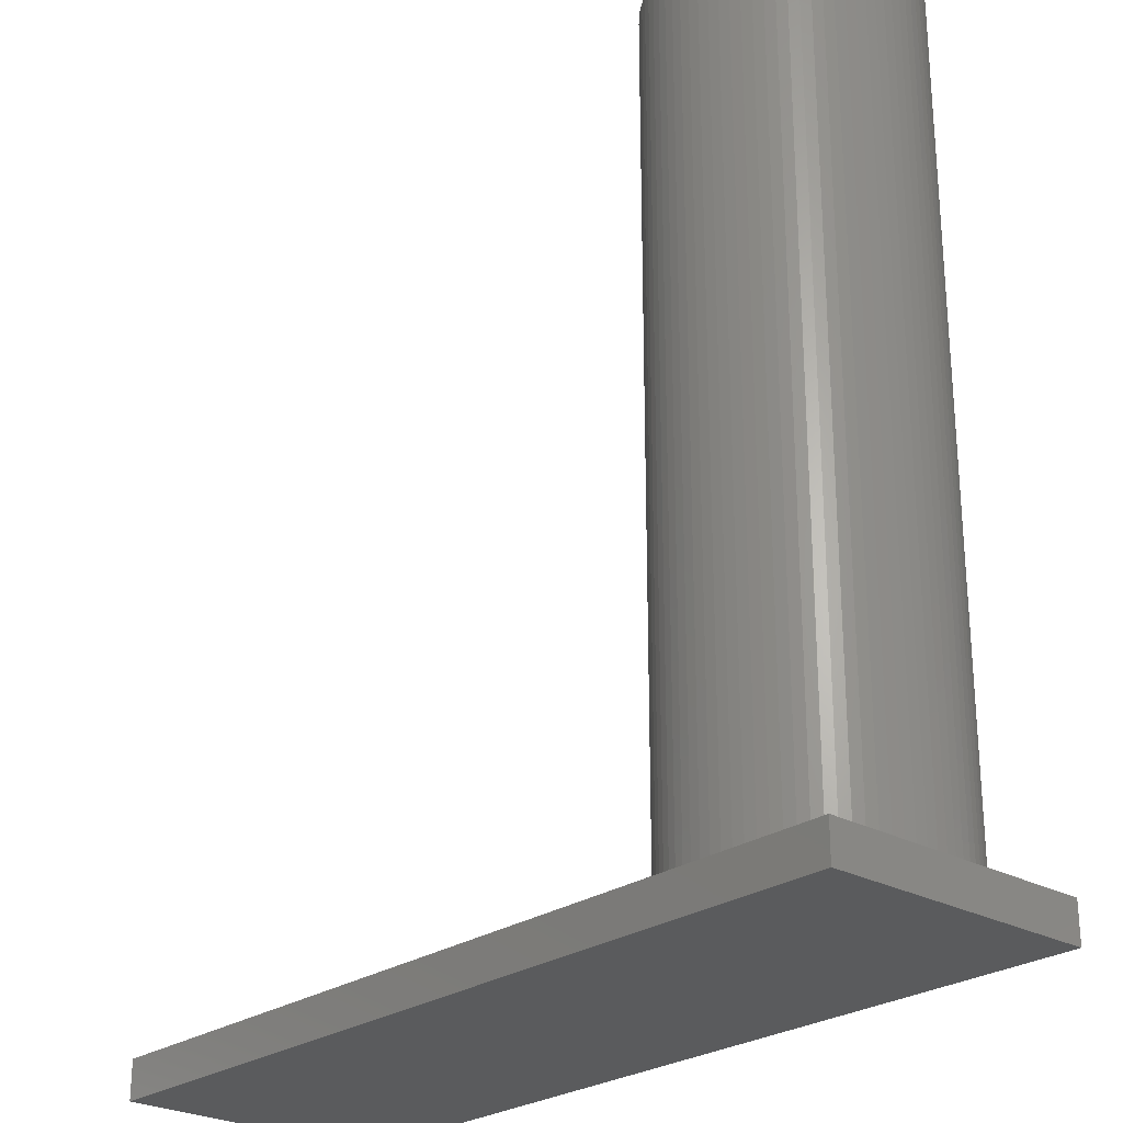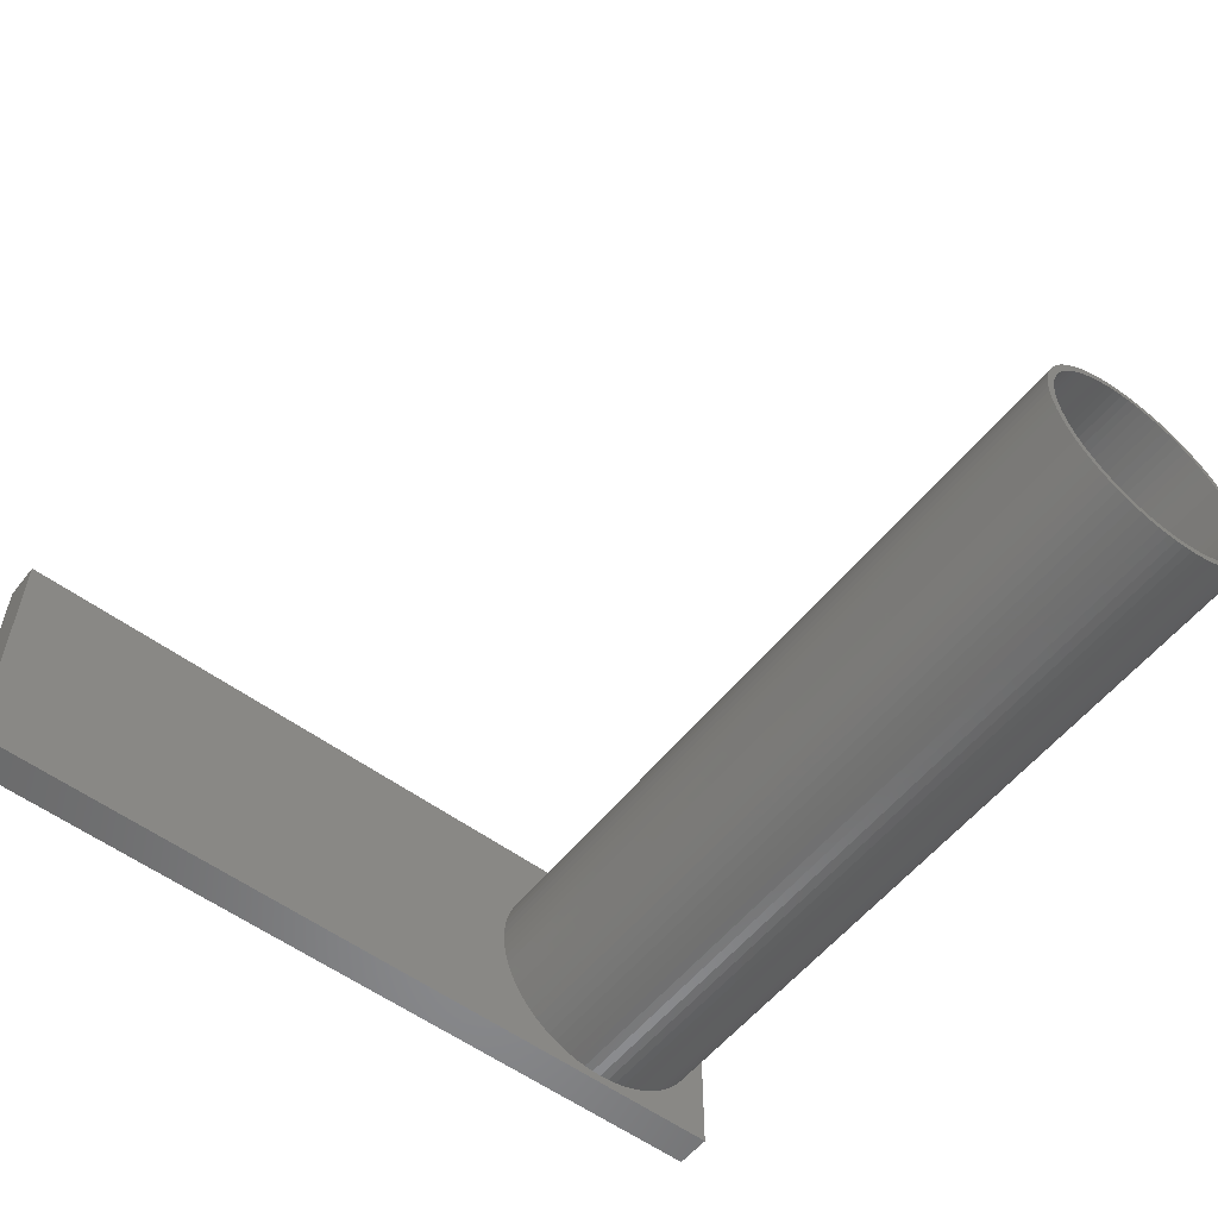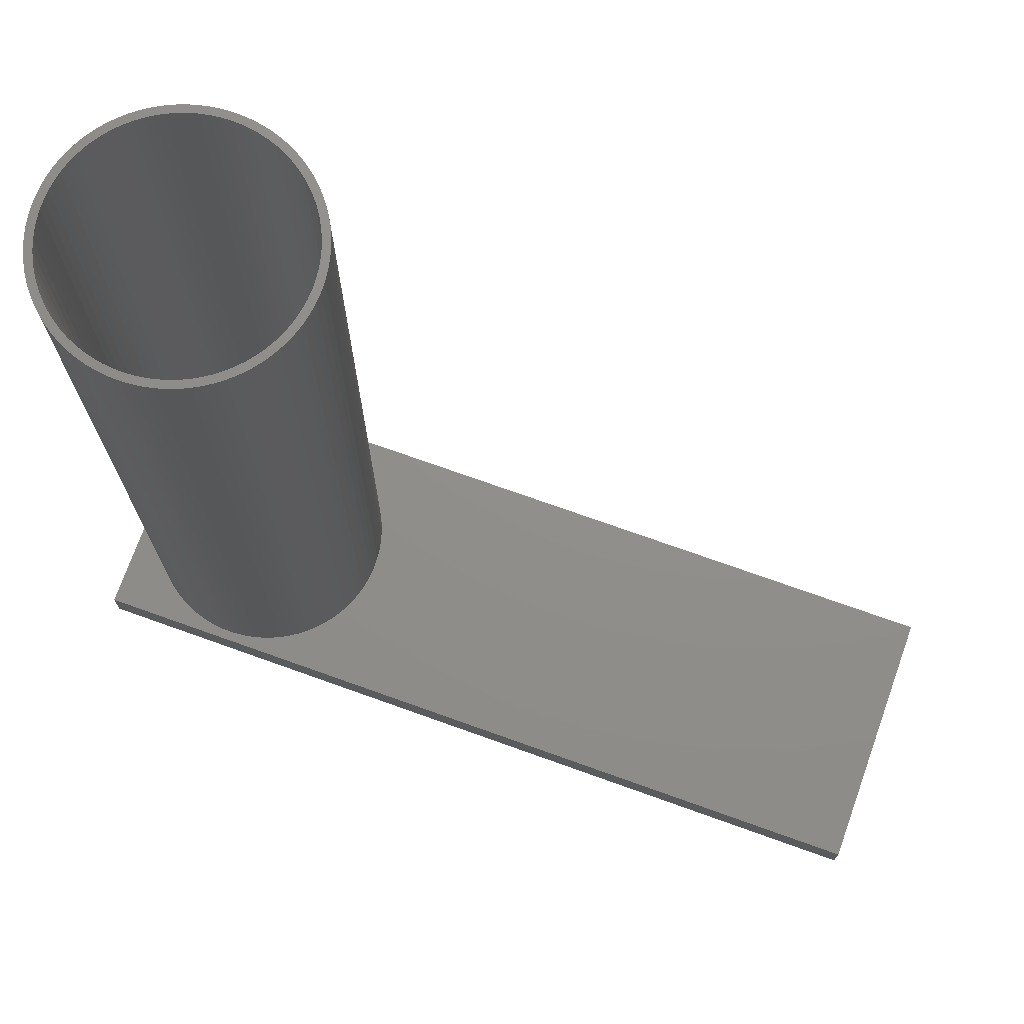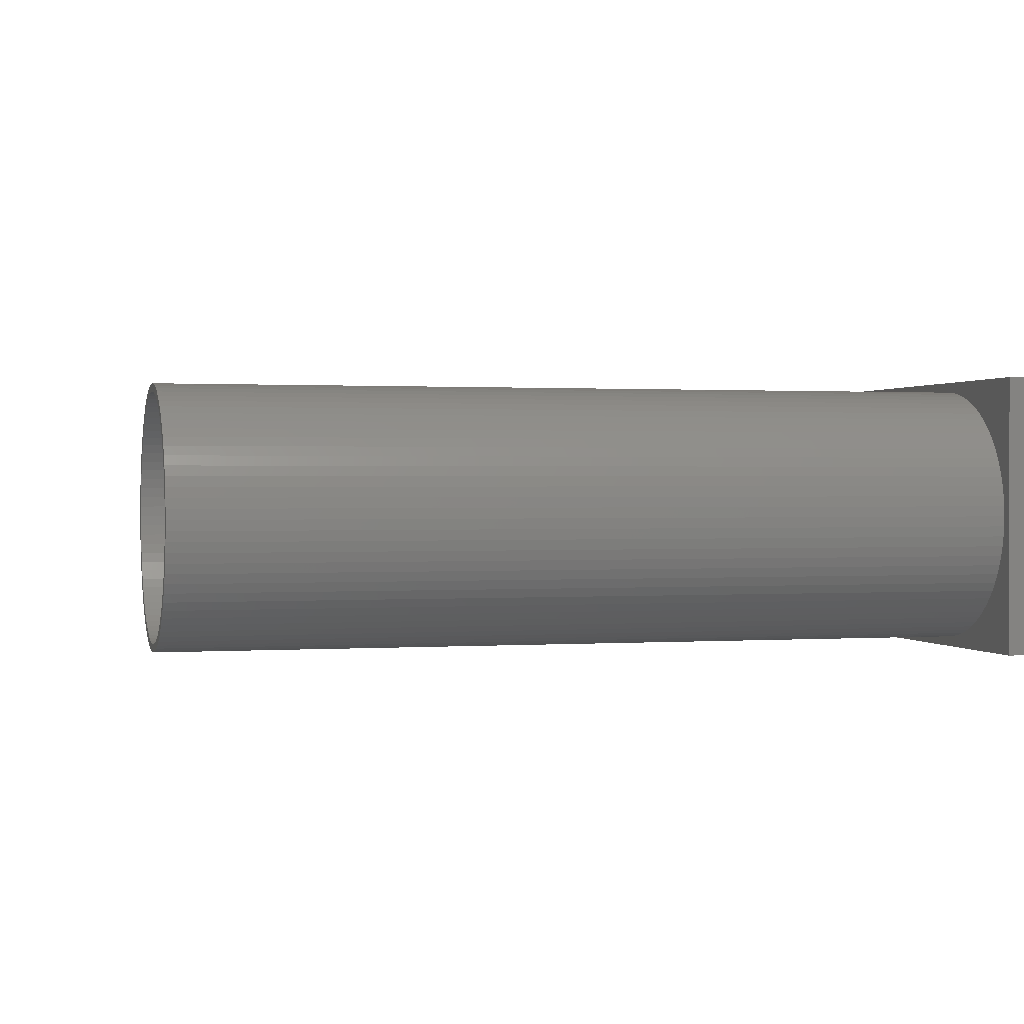
<metadata>
{"format":"stl","ext":"stl","renderer":"f3d","projection":"perspective","resolution":1024,"background":"white","views":[{"elev":-25.6,"azim":48.1,"up":"+Z"},{"elev":-55.6,"azim":-37.9,"up":"+Y"},{"elev":72.9,"azim":-160.3,"up":"+Z"},{"elev":0.8,"azim":75.1,"up":"+Y"}]}
</metadata>
<code>
# stl→obj: 328 verts, 652 faces
v -22 -7 0
v -22 -7 2
v -22 7 0
v -22 7 2
v 22 -7 0
v 22 -7 2
v 22 7 0
v 22 7 2
v 15 -6.5 2
v 8.5 0 2
v 8.52 -0.51 2
v 8.52 0.51 2
v 18.82 5.259 2
v 19.22 4.943 2
v 8.58 1.017 2
v 21.5 0 2
v 21.48 -0.51 2
v 8.68 1.517 2
v 8.818 2.009 2
v 8.995 2.487 2
v 9.209 2.951 2
v 9.458 3.396 2
v 9.741 3.821 2
v 10.06 4.221 2
v 10.4 4.596 2
v 10.78 4.943 2
v 11.18 5.259 2
v 11.6 5.542 2
v 12.05 5.792 2
v 12.51 6.005 2
v 12.99 6.182 2
v 13.48 6.32 2
v 13.98 6.42 2
v 15.51 6.48 2
v 16.02 6.42 2
v 14.49 6.48 2
v 16.52 6.32 2
v 15 6.5 2
v 17.01 6.182 2
v 17.49 6.005 2
v 17.95 5.792 2
v 18.4 5.542 2
v 18.82 -5.259 2
v 18.4 -5.542 2
v 21.01 -2.487 2
v 20.79 -2.951 2
v 19.6 4.596 2
v 17.95 -5.792 2
v 19.94 4.221 2
v 20.26 3.821 2
v 21.18 -2.009 2
v 20.54 3.396 2
v 20.79 2.951 2
v 21.32 -1.517 2
v 21.01 2.487 2
v 21.18 2.009 2
v 21.42 -1.017 2
v 21.32 1.517 2
v 21.42 1.017 2
v 21.48 0.51 2
v 20.54 -3.396 2
v 20.26 -3.821 2
v 19.94 -4.221 2
v 19.6 -4.596 2
v 19.22 -4.943 2
v 17.49 -6.005 2
v 17.01 -6.182 2
v 16.52 -6.32 2
v 16.02 -6.42 2
v 15.51 -6.48 2
v 14.49 -6.48 2
v 13.98 -6.42 2
v 13.48 -6.32 2
v 12.99 -6.182 2
v 12.51 -6.005 2
v 12.05 -5.792 2
v 9.458 -3.396 2
v 9.209 -2.951 2
v 11.6 -5.542 2
v 11.18 -5.259 2
v 10.78 -4.943 2
v 10.4 -4.596 2
v 10.06 -4.221 2
v 9.741 -3.821 2
v 8.995 -2.487 2
v 8.818 -2.009 2
v 8.68 -1.517 2
v 8.58 -1.017 2
v 8.5 0 44
v 8.52 -0.51 44
v 8.58 -1.017 44
v 8.68 -1.517 44
v 8.818 -2.009 44
v 8.995 -2.487 44
v 9.209 -2.951 44
v 9.458 -3.396 44
v 9.741 -3.821 44
v 10.06 -4.221 44
v 10.4 -4.596 44
v 10.78 -4.943 44
v 11.18 -5.259 44
v 11.6 -5.542 44
v 12.05 -5.792 44
v 12.51 -6.005 44
v 12.99 -6.182 44
v 13.48 -6.32 44
v 13.98 -6.42 44
v 14.49 -6.48 44
v 15 -6.5 44
v 15.51 -6.48 44
v 16.02 -6.42 44
v 16.52 -6.32 44
v 17.01 -6.182 44
v 17.49 -6.005 44
v 17.95 -5.792 44
v 18.4 -5.542 44
v 18.82 -5.259 44
v 19.22 -4.943 44
v 19.6 -4.596 44
v 19.94 -4.221 44
v 20.26 -3.821 44
v 20.54 -3.396 44
v 20.79 -2.951 44
v 21.01 -2.487 44
v 21.18 -2.009 44
v 21.32 -1.517 44
v 21.42 -1.017 44
v 21.48 -0.51 44
v 21.5 0 44
v 21.48 0.51 44
v 21.42 1.017 44
v 21.32 1.517 44
v 21.18 2.009 44
v 21.01 2.487 44
v 20.79 2.951 44
v 20.54 3.396 44
v 20.26 3.821 44
v 19.94 4.221 44
v 19.6 4.596 44
v 19.22 4.943 44
v 18.82 5.259 44
v 18.4 5.542 44
v 17.95 5.792 44
v 17.49 6.005 44
v 17.01 6.182 44
v 16.52 6.32 44
v 16.02 6.42 44
v 15.51 6.48 44
v 15 6.5 44
v 14.49 6.48 44
v 13.98 6.42 44
v 13.48 6.32 44
v 12.99 6.182 44
v 12.51 6.005 44
v 12.05 5.792 44
v 11.6 5.542 44
v 11.18 5.259 44
v 10.78 4.943 44
v 10.4 4.596 44
v 10.06 4.221 44
v 9.741 3.821 44
v 9.458 3.396 44
v 9.209 2.951 44
v 8.995 2.487 44
v 8.818 2.009 44
v 8.68 1.517 44
v 8.58 1.017 44
v 8.52 0.51 44
v 9.199 -1.885 44
v 14.52 6.081 44
v 15 6.1 44
v 11.04 4.638 44
v 11.41 4.935 44
v 10.36 3.962 44
v 10.69 4.313 44
v 9.799 -3.187 44
v 9.565 -2.769 44
v 19.31 -4.313 44
v 18.96 -4.638 44
v 12.67 -5.636 44
v 12.23 -5.435 44
v 20.93 -1.424 44
v 20.8 -1.885 44
v 15.48 6.081 44
v 11.81 5.201 44
v 9.364 2.334 44
v 9.199 1.885 44
v 10.06 3.586 44
v 9.565 2.769 44
v 9.799 3.187 44
v 13.58 5.931 44
v 14.05 6.025 44
v 9.068 1.424 44
v 12.23 5.435 44
v 12.67 5.636 44
v 13.12 5.801 44
v 15.95 6.025 44
v 16.42 5.931 44
v 16.89 5.801 44
v 17.33 5.636 44
v 14.05 -6.025 44
v 13.58 -5.931 44
v 17.77 5.435 44
v 8.975 0.9542 44
v 18.19 5.201 44
v 18.59 4.935 44
v 18.96 4.638 44
v 19.31 4.313 44
v 19.64 3.962 44
v 19.93 3.586 44
v 20.2 3.187 44
v 20.44 2.769 44
v 20.64 2.334 44
v 20.8 1.885 44
v 20.93 1.424 44
v 21.02 0.9542 44
v 21.08 0.4786 44
v 21.1 0 44
v 21.08 -0.4786 44
v 21.02 -0.9543 44
v 20.64 -2.334 44
v 20.44 -2.769 44
v 20.2 -3.187 44
v 19.93 -3.586 44
v 19.64 -3.962 44
v 18.59 -4.935 44
v 18.19 -5.201 44
v 17.77 -5.435 44
v 17.33 -5.636 44
v 16.89 -5.801 44
v 16.42 -5.931 44
v 15.95 -6.025 44
v 15.48 -6.081 44
v 15 -6.1 44
v 14.52 -6.081 44
v 13.12 -5.801 44
v 11.81 -5.201 44
v 11.41 -4.935 44
v 11.04 -4.638 44
v 10.69 -4.313 44
v 10.36 -3.962 44
v 10.06 -3.586 44
v 9.364 -2.334 44
v 9.068 -1.424 44
v 8.975 -0.9543 44
v 8.919 -0.4786 44
v 8.9 0 44
v 8.919 0.4786 44
v 8.919 -0.4786 2
v 8.9 0 2
v 8.975 -0.9543 2
v 9.068 -1.424 2
v 9.199 -1.885 2
v 9.364 -2.334 2
v 9.565 -2.769 2
v 9.799 -3.187 2
v 10.06 -3.586 2
v 10.36 -3.962 2
v 10.69 -4.313 2
v 11.04 -4.638 2
v 11.41 -4.935 2
v 11.81 -5.201 2
v 12.23 -5.435 2
v 12.67 -5.636 2
v 13.12 -5.801 2
v 13.58 -5.931 2
v 14.05 -6.025 2
v 14.52 -6.081 2
v 15 -6.1 2
v 15.48 -6.081 2
v 15.95 -6.025 2
v 16.42 -5.931 2
v 16.89 -5.801 2
v 17.33 -5.636 2
v 17.77 -5.435 2
v 18.19 -5.201 2
v 18.59 -4.935 2
v 18.96 -4.638 2
v 19.31 -4.313 2
v 19.64 -3.962 2
v 19.93 -3.586 2
v 20.2 -3.187 2
v 20.44 -2.769 2
v 20.64 -2.334 2
v 20.8 -1.885 2
v 20.93 -1.424 2
v 21.02 -0.9543 2
v 21.08 -0.4786 2
v 21.1 0 2
v 21.08 0.4786 2
v 21.02 0.9542 2
v 20.93 1.424 2
v 20.8 1.885 2
v 20.64 2.334 2
v 20.44 2.769 2
v 20.2 3.187 2
v 19.93 3.586 2
v 19.64 3.962 2
v 19.31 4.313 2
v 18.96 4.638 2
v 18.59 4.935 2
v 18.19 5.201 2
v 17.77 5.435 2
v 17.33 5.636 2
v 16.89 5.801 2
v 16.42 5.931 2
v 15.95 6.025 2
v 15.48 6.081 2
v 15 6.1 2
v 14.52 6.081 2
v 14.05 6.025 2
v 13.58 5.931 2
v 13.12 5.801 2
v 12.67 5.636 2
v 12.23 5.435 2
v 11.81 5.201 2
v 11.41 4.935 2
v 11.04 4.638 2
v 10.69 4.313 2
v 10.36 3.962 2
v 10.06 3.586 2
v 9.799 3.187 2
v 9.565 2.769 2
v 9.364 2.334 2
v 9.199 1.885 2
v 9.068 1.424 2
v 8.975 0.9542 2
v 8.919 0.4786 2
f 1 2 3
f 3 2 4
f 2 1 5
f 6 2 5
f 1 3 5
f 5 3 7
f 3 4 7
f 7 4 8
f 9 2 6
f 10 4 11
f 12 4 10
f 13 14 8
f 15 4 12
f 16 17 6
f 18 4 15
f 19 4 18
f 20 4 19
f 21 4 20
f 22 4 21
f 23 4 22
f 24 4 23
f 25 4 24
f 26 4 25
f 27 4 26
f 28 4 27
f 29 4 28
f 30 4 29
f 31 4 30
f 32 4 31
f 33 4 32
f 34 35 8
f 36 4 33
f 8 4 36
f 35 37 8
f 8 36 38
f 37 39 8
f 39 40 8
f 41 42 8
f 43 44 6
f 45 46 6
f 8 14 47
f 44 48 6
f 8 47 49
f 8 49 50
f 51 45 6
f 8 50 52
f 8 52 53
f 54 51 6
f 8 53 55
f 8 55 56
f 17 57 6
f 8 56 58
f 57 54 6
f 8 58 59
f 8 60 6
f 8 59 60
f 60 16 6
f 46 61 6
f 61 62 6
f 62 63 6
f 63 64 6
f 64 65 6
f 65 43 6
f 48 66 6
f 66 67 6
f 67 68 6
f 68 69 6
f 69 70 6
f 70 9 6
f 71 72 2
f 72 73 2
f 73 74 2
f 74 75 2
f 75 76 2
f 77 78 4
f 4 2 76
f 4 76 79
f 4 79 80
f 4 80 81
f 4 81 82
f 4 82 83
f 4 83 84
f 78 85 4
f 4 84 77
f 9 71 2
f 86 4 85
f 87 4 86
f 88 4 87
f 11 4 88
f 38 34 8
f 40 41 8
f 42 13 8
f 6 5 7
f 8 6 7
f 10 11 89
f 89 11 90
f 11 88 90
f 90 88 91
f 88 87 91
f 91 87 92
f 87 86 92
f 92 86 93
f 86 85 93
f 93 85 94
f 85 78 94
f 94 78 95
f 78 77 95
f 95 77 96
f 77 84 96
f 96 84 97
f 84 83 97
f 97 83 98
f 83 82 98
f 98 82 99
f 99 82 81
f 100 99 81
f 100 81 80
f 101 100 80
f 101 80 79
f 102 101 79
f 102 79 76
f 103 102 76
f 103 76 75
f 104 103 75
f 104 75 74
f 105 104 74
f 105 74 73
f 106 105 73
f 106 73 72
f 107 106 72
f 107 72 71
f 108 107 71
f 108 71 9
f 109 108 9
f 109 9 70
f 110 109 70
f 110 70 69
f 111 110 69
f 111 69 68
f 112 111 68
f 112 68 67
f 113 112 67
f 113 67 66
f 114 113 66
f 114 66 48
f 115 114 48
f 115 48 44
f 116 115 44
f 116 44 43
f 117 116 43
f 117 43 65
f 118 117 65
f 118 65 64
f 119 118 64
f 119 64 63
f 120 119 63
f 120 63 62
f 121 120 62
f 121 62 61
f 122 121 61
f 122 61 46
f 123 122 46
f 123 46 45
f 124 123 45
f 124 45 51
f 125 124 51
f 125 51 54
f 126 125 54
f 126 54 57
f 127 126 57
f 127 57 17
f 128 127 17
f 128 17 16
f 129 128 16
f 16 60 130
f 129 16 130
f 60 59 131
f 130 60 131
f 59 58 132
f 131 59 132
f 58 56 133
f 132 58 133
f 56 55 134
f 133 56 134
f 55 53 135
f 134 55 135
f 53 52 136
f 135 53 136
f 52 50 137
f 136 52 137
f 50 49 138
f 137 50 138
f 49 47 139
f 138 49 139
f 14 140 47
f 47 140 139
f 13 141 14
f 14 141 140
f 42 142 13
f 13 142 141
f 41 143 42
f 42 143 142
f 40 144 41
f 41 144 143
f 39 145 40
f 40 145 144
f 37 146 39
f 39 146 145
f 35 147 37
f 37 147 146
f 34 148 35
f 35 148 147
f 38 149 34
f 34 149 148
f 36 150 38
f 38 150 149
f 33 151 36
f 36 151 150
f 32 152 33
f 33 152 151
f 31 153 32
f 32 153 152
f 30 154 31
f 31 154 153
f 29 155 30
f 30 155 154
f 28 156 29
f 29 156 155
f 27 157 28
f 28 157 156
f 26 158 27
f 27 158 157
f 25 159 26
f 26 159 158
f 24 160 25
f 25 160 159
f 23 161 24
f 24 161 160
f 22 162 23
f 23 162 161
f 21 163 22
f 22 163 162
f 20 164 21
f 21 164 163
f 19 165 20
f 20 165 164
f 18 166 19
f 19 166 165
f 15 167 18
f 18 167 166
f 12 168 15
f 15 168 167
f 10 89 12
f 12 89 168
f 168 89 90
f 92 168 91
f 91 168 90
f 93 168 92
f 94 168 93
f 95 168 94
f 96 168 95
f 97 168 96
f 169 168 97
f 170 171 149
f 172 173 156
f 174 175 157
f 160 168 159
f 161 168 160
f 162 168 161
f 163 168 162
f 164 168 163
f 165 168 164
f 166 168 165
f 167 168 166
f 176 177 98
f 178 179 119
f 180 181 105
f 182 183 126
f 171 184 148
f 173 185 155
f 186 168 187
f 159 168 186
f 188 174 158
f 159 186 189
f 159 190 158
f 190 188 158
f 158 174 157
f 189 190 159
f 157 175 156
f 175 172 156
f 156 173 155
f 191 192 150
f 155 185 154
f 193 187 168
f 154 194 153
f 153 195 152
f 152 196 151
f 151 191 150
f 150 192 149
f 192 170 149
f 149 171 148
f 185 194 154
f 148 184 147
f 194 195 153
f 147 197 146
f 195 196 152
f 146 198 145
f 196 191 151
f 145 199 144
f 144 200 143
f 201 202 107
f 143 203 142
f 204 193 168
f 142 205 141
f 141 206 140
f 140 207 139
f 139 208 138
f 138 209 137
f 137 210 136
f 136 211 135
f 135 212 134
f 134 213 133
f 133 214 132
f 132 215 131
f 131 216 130
f 130 217 129
f 129 218 128
f 218 219 128
f 128 220 127
f 127 182 126
f 184 197 147
f 126 183 125
f 197 198 146
f 125 221 124
f 198 199 145
f 124 222 123
f 199 200 144
f 123 223 122
f 200 203 143
f 122 224 121
f 203 205 142
f 121 225 120
f 205 206 141
f 120 178 119
f 206 207 140
f 119 179 118
f 207 208 139
f 118 226 117
f 208 209 138
f 117 227 116
f 209 210 137
f 116 228 115
f 210 211 136
f 115 229 114
f 211 212 135
f 114 230 113
f 212 213 134
f 113 231 112
f 213 214 133
f 112 232 111
f 214 215 132
f 111 233 110
f 215 216 131
f 110 234 109
f 216 217 130
f 109 235 108
f 217 218 129
f 108 201 107
f 219 220 128
f 107 202 106
f 202 236 106
f 106 180 105
f 183 221 125
f 105 181 104
f 221 222 124
f 104 237 103
f 222 223 123
f 103 238 102
f 223 224 122
f 102 239 101
f 224 225 121
f 101 240 100
f 225 178 120
f 100 241 99
f 241 242 99
f 99 176 98
f 181 237 104
f 98 177 97
f 237 238 103
f 177 243 97
f 243 169 97
f 244 168 169
f 244 245 168
f 245 246 168
f 238 239 102
f 239 240 101
f 242 176 99
f 246 247 168
f 179 226 118
f 226 227 117
f 227 228 116
f 228 229 115
f 229 230 114
f 230 231 113
f 231 232 112
f 232 233 111
f 233 234 110
f 234 235 109
f 235 201 108
f 240 241 100
f 236 180 106
f 247 248 168
f 220 182 127
f 248 204 168
f 247 246 249
f 250 247 249
f 246 245 251
f 249 246 251
f 245 244 252
f 251 245 252
f 244 169 253
f 252 244 253
f 169 243 254
f 253 169 254
f 243 177 255
f 254 243 255
f 177 176 256
f 255 177 256
f 176 242 257
f 256 176 257
f 242 241 258
f 257 242 258
f 241 240 259
f 258 241 259
f 239 260 240
f 240 260 259
f 238 261 239
f 239 261 260
f 237 262 238
f 238 262 261
f 181 263 237
f 237 263 262
f 180 264 181
f 181 264 263
f 236 265 180
f 180 265 264
f 202 266 236
f 236 266 265
f 201 267 202
f 202 267 266
f 235 268 201
f 201 268 267
f 234 269 235
f 235 269 268
f 233 270 234
f 234 270 269
f 232 271 233
f 233 271 270
f 231 272 232
f 232 272 271
f 230 273 231
f 231 273 272
f 229 274 230
f 230 274 273
f 228 275 229
f 229 275 274
f 227 276 228
f 228 276 275
f 226 277 227
f 227 277 276
f 179 278 226
f 226 278 277
f 178 279 179
f 179 279 278
f 225 280 178
f 178 280 279
f 224 281 225
f 225 281 280
f 223 282 224
f 224 282 281
f 222 283 223
f 223 283 282
f 221 284 222
f 222 284 283
f 183 285 221
f 221 285 284
f 182 286 183
f 183 286 285
f 220 287 182
f 182 287 286
f 219 288 220
f 220 288 287
f 218 289 219
f 219 289 288
f 218 217 289
f 289 217 290
f 217 216 290
f 290 216 291
f 216 215 291
f 291 215 292
f 215 214 292
f 292 214 293
f 214 213 293
f 293 213 294
f 213 212 294
f 294 212 295
f 212 211 295
f 295 211 296
f 211 210 296
f 296 210 297
f 210 209 297
f 297 209 298
f 209 208 298
f 298 208 299
f 299 208 207
f 300 299 207
f 300 207 206
f 301 300 206
f 301 206 205
f 302 301 205
f 302 205 203
f 303 302 203
f 303 203 200
f 304 303 200
f 304 200 199
f 305 304 199
f 305 199 198
f 306 305 198
f 306 198 197
f 307 306 197
f 307 197 184
f 308 307 184
f 308 184 171
f 309 308 171
f 309 171 170
f 310 309 170
f 310 170 192
f 311 310 192
f 311 192 191
f 312 311 191
f 312 191 196
f 313 312 196
f 313 196 195
f 314 313 195
f 314 195 194
f 315 314 194
f 315 194 185
f 316 315 185
f 316 185 173
f 317 316 173
f 317 173 172
f 318 317 172
f 318 172 175
f 319 318 175
f 319 175 174
f 320 319 174
f 320 174 188
f 321 320 188
f 321 188 190
f 322 321 190
f 322 190 189
f 323 322 189
f 323 189 186
f 324 323 186
f 324 186 187
f 325 324 187
f 325 187 193
f 326 325 193
f 326 193 204
f 327 326 204
f 327 204 248
f 328 327 248
f 328 248 247
f 250 328 247
f 328 250 249
f 252 328 251
f 251 328 249
f 253 328 252
f 254 328 253
f 255 328 254
f 256 328 255
f 257 328 256
f 258 328 257
f 259 328 258
f 260 328 259
f 261 328 260
f 262 328 261
f 263 328 262
f 264 328 263
f 265 328 264
f 266 328 265
f 267 328 266
f 268 328 267
f 269 328 268
f 270 328 269
f 271 328 270
f 272 328 271
f 273 328 272
f 274 328 273
f 275 328 274
f 276 328 275
f 277 328 276
f 278 328 277
f 279 328 278
f 280 328 279
f 281 328 280
f 282 328 281
f 283 328 282
f 284 328 283
f 285 328 284
f 286 328 285
f 287 328 286
f 288 328 287
f 289 328 288
f 290 328 289
f 291 328 290
f 292 328 291
f 293 328 292
f 294 328 293
f 295 328 294
f 296 328 295
f 297 328 296
f 298 328 297
f 299 328 298
f 300 328 299
f 301 328 300
f 302 328 301
f 303 328 302
f 304 328 303
f 305 328 304
f 306 328 305
f 307 328 306
f 308 328 307
f 309 328 308
f 310 328 309
f 311 328 310
f 312 328 311
f 313 328 312
f 314 328 313
f 315 328 314
f 316 328 315
f 317 328 316
f 318 328 317
f 319 328 318
f 320 328 319
f 321 328 320
f 322 328 321
f 323 328 322
f 324 328 323
f 325 328 324
f 326 328 325
f 327 328 326

</code>
